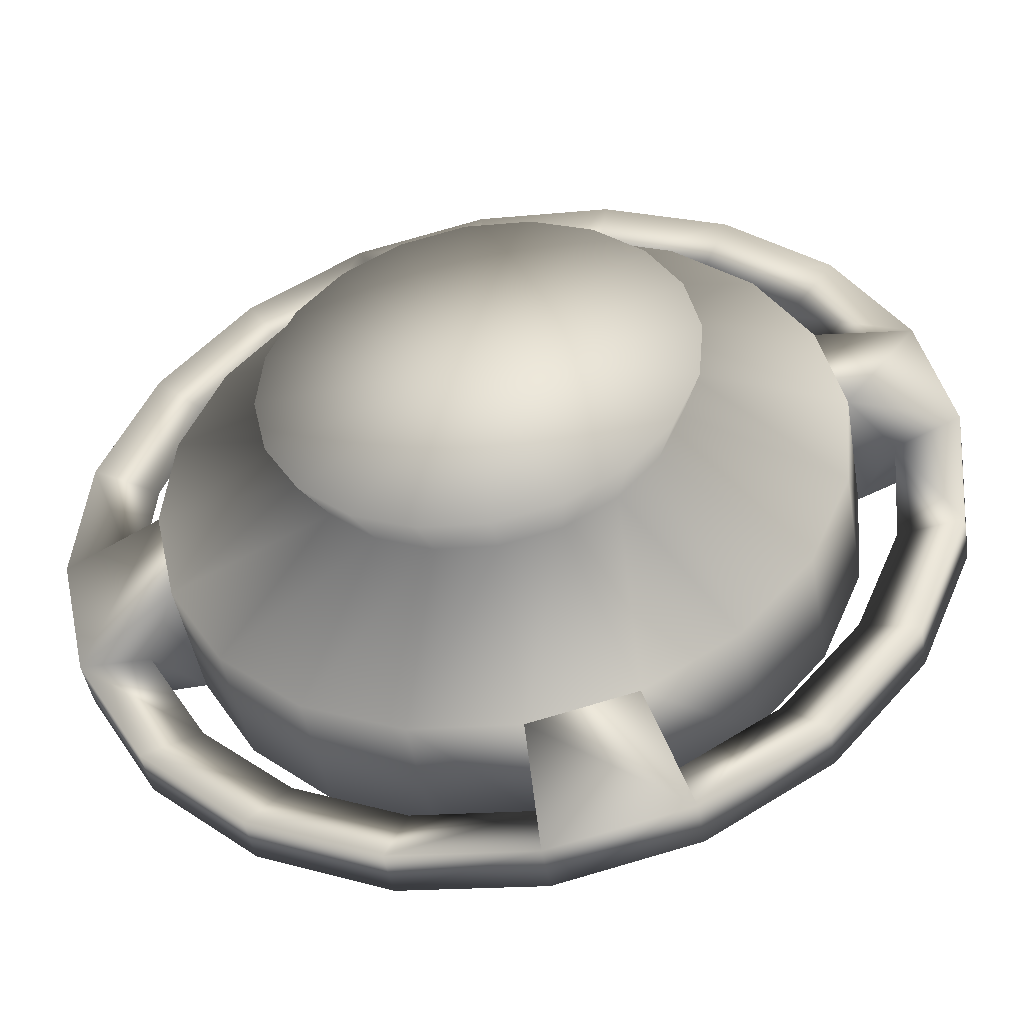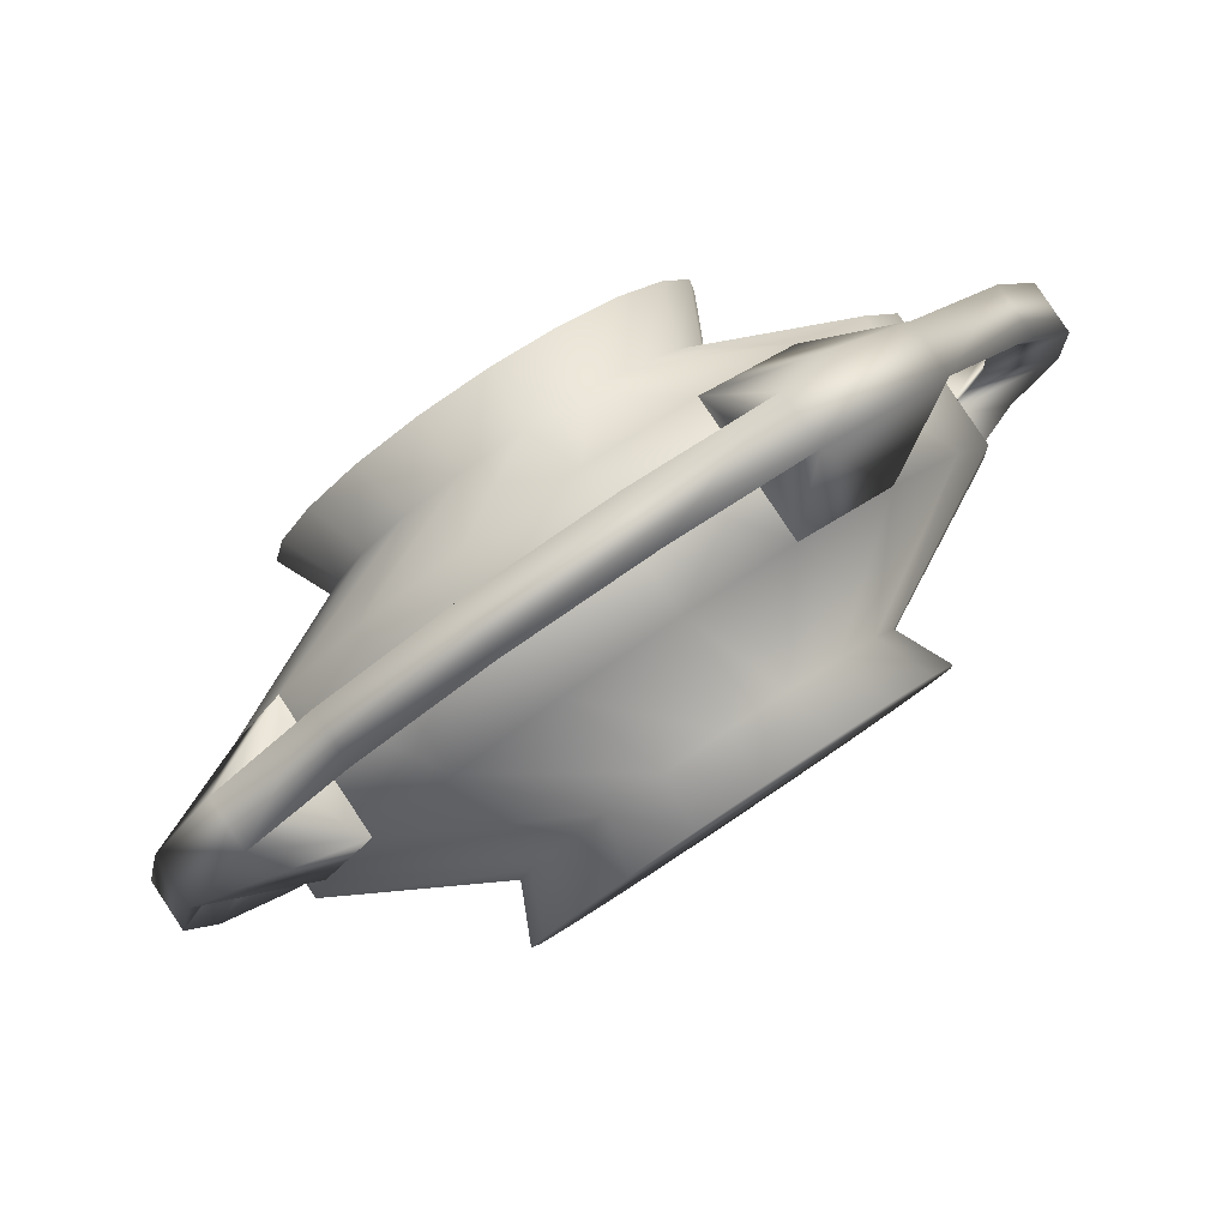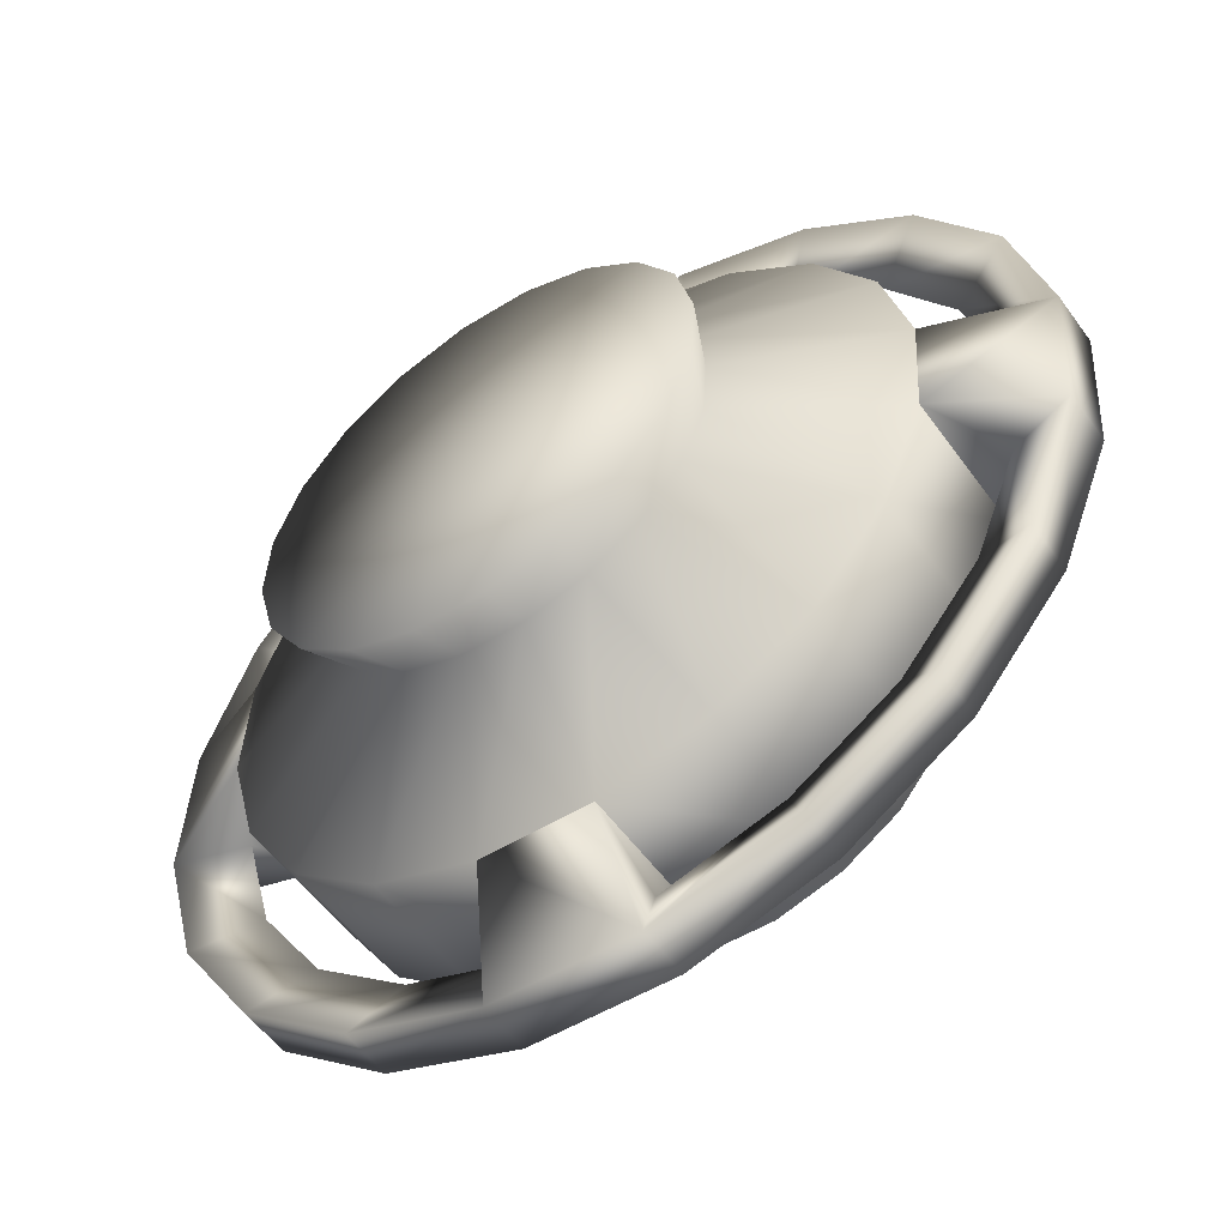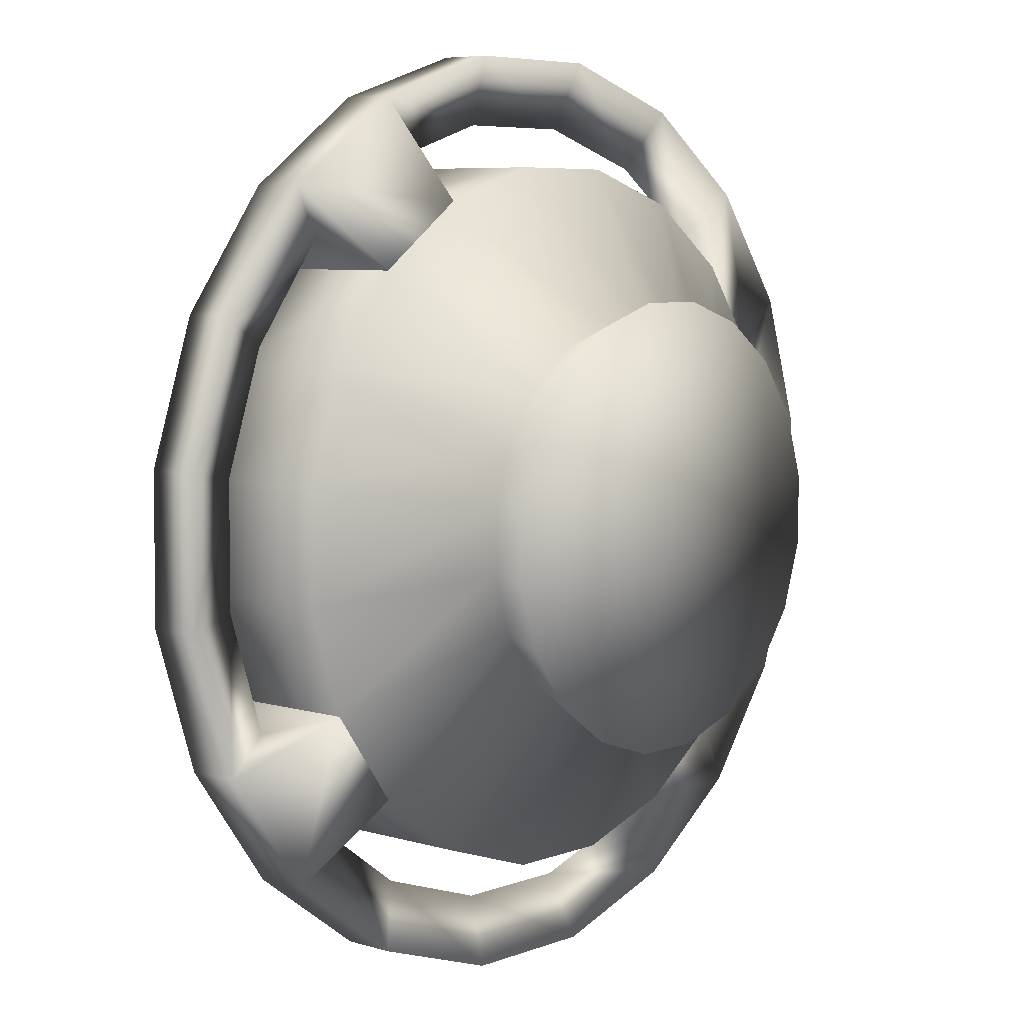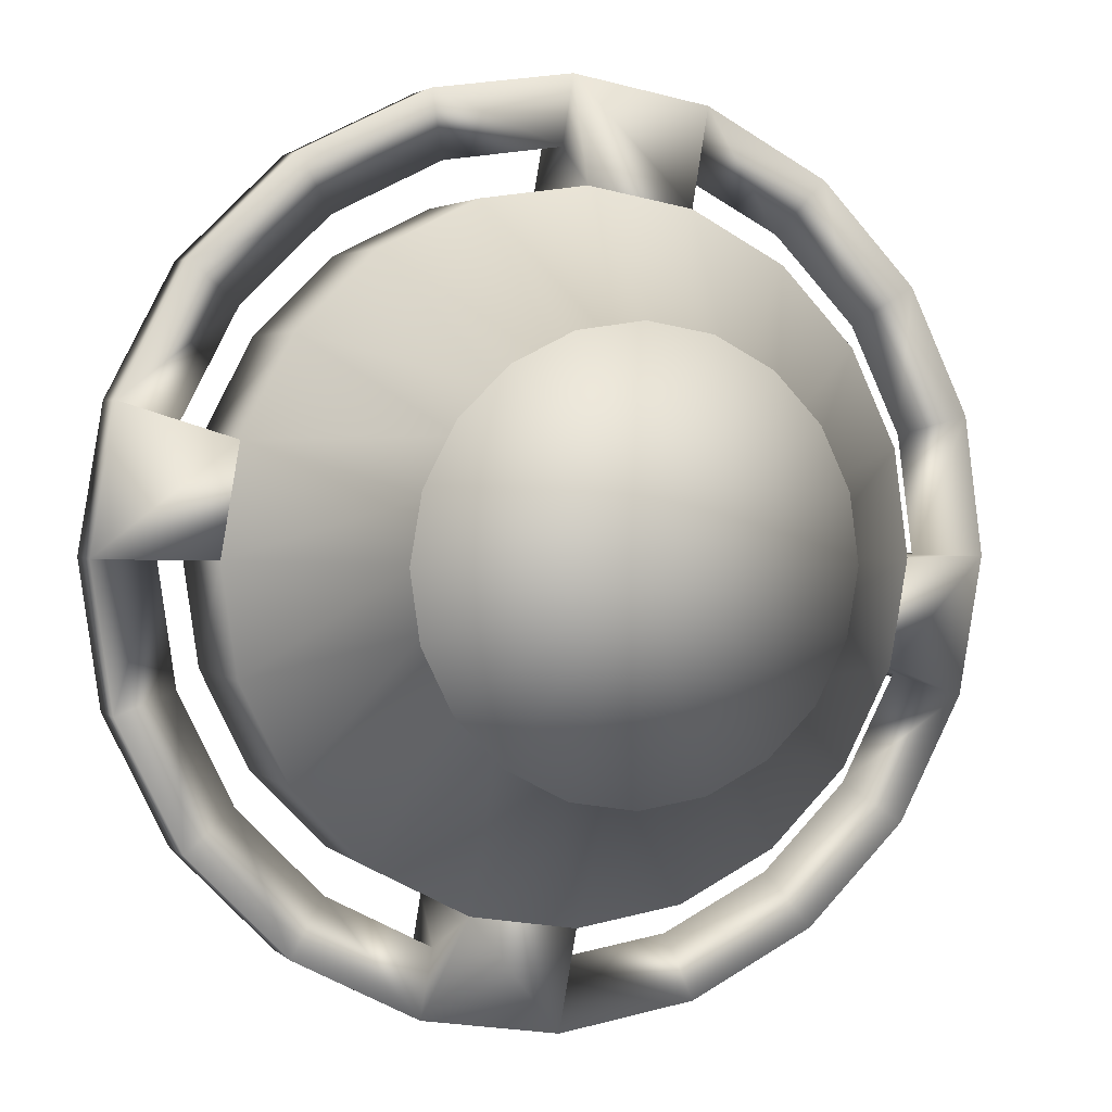
<metadata>
{"format":"obj","ext":"obj","renderer":"f3d","projection":"perspective","resolution":1024,"background":"white","views":[{"elev":-17.7,"azim":44.5,"up":"+Y"},{"elev":20.5,"azim":-102.0,"up":"+Z"},{"elev":-20.1,"azim":73.9,"up":"+Y"},{"elev":-37.9,"azim":155.6,"up":"+Y"},{"elev":-50.1,"azim":-81.1,"up":"+Z"}]}
</metadata>
<code>
v -3.921 9.185 1.438
v -2.65 7.842 0.1079
v -3.594 8.045 1.934
v -2.833 8.478 -0.1687
v -3.901 10.27 0.7474
v -2.822 9.082 -0.554
v -3.536 11.19 -0.07106
v -2.618 9.596 -1.01
v -2.861 11.86 -0.9368
v -2.242 9.969 -1.493
v -1.943 12.21 -1.765
v -1.73 10.16 -1.955
v -0.8708 12.21 -2.475
v -1.132 10.16 -2.351
v 0.2496 11.86 -2.997
v -0.5071 9.967 -2.642
v 1.309 11.19 -3.279
v 0.08366 9.593 -2.8
v 2.204 10.26 -3.295
v 0.5826 9.078 -2.808
v 2.846 9.178 -3.043
v 0.9409 8.473 -2.668
v 3.173 8.038 -2.547
v 1.123 7.838 -2.391
v 3.153 6.954 -1.856
v 1.112 7.233 -2.006
v 2.788 6.033 -1.037
v 0.9085 6.72 -1.549
v 2.113 5.363 -0.1716
v 0.5322 6.346 -1.067
v 1.195 5.012 0.6567
v 0.02016 6.151 -0.6046
v 0.1234 5.013 1.366
v -0.5775 6.151 -0.2088
v -0.9971 5.367 1.888
v -1.202 6.348 0.08213
v -2.057 6.038 2.171
v -1.793 6.722 0.2398
v -2.951 6.961 2.187
v -2.292 7.237 0.2486
v -2.78 6.831 -0.0244
v -3.183 7.512 -0.1828
v -3.389 8.227 -0.494
v -3.376 8.907 -0.9277
v -3.147 9.485 -1.441
v -2.723 9.905 -1.985
v -2.147 10.13 -2.504
v -1.475 10.12 -2.95
v -0.7715 9.903 -3.277
v -0.1067 9.482 -3.455
v 0.4547 8.903 -3.465
v 0.8579 8.223 -3.306
v 1.063 7.507 -2.995
v 1.051 6.827 -2.561
v 0.8215 6.249 -2.048
v 0.398 5.829 -1.504
v -0.1782 5.609 -0.9846
v -0.8508 5.609 -0.5392
v -1.554 5.831 -0.2118
v -2.219 6.252 -0.0344
v 3.111 4.565 0.285
v 3.406 4.843 0.73
v 1.907 4.104 1.371
v 4.29 5.72 -0.405
v 3.995 5.442 -0.85
v 4.769 6.928 -1.478
v 4.474 6.65 -1.923
v 4.795 8.349 -2.384
v 4.5 8.071 -2.829
v 4.366 9.843 -3.034
v 4.071 9.565 -3.479
v 3.524 11.27 -3.365
v 3.229 10.99 -3.81
v 2.351 12.48 -3.344
v 2.056 12.2 -3.789
v 0.9623 13.35 -2.974
v 0.6673 13.08 -3.418
v -0.5066 13.82 -2.289
v -0.8016 13.54 -2.734
v -1.912 13.82 -1.359
v -2.207 13.54 -1.804
v -3.116 13.36 -0.2732
v -3.41 13.08 -0.7181
v -4 12.48 0.8618
v -4.295 12.2 0.4168
v -4.479 11.27 1.935
v -4.774 11 1.49
v -4.505 9.853 2.841
v -4.8 9.575 2.396
v -4.076 8.358 3.491
v -4.371 8.08 3.046
v -3.234 6.937 3.822
v -3.529 6.658 3.377
v -2.061 5.727 3.801
v -2.356 5.449 3.356
v -0.6721 4.847 3.43
v -0.9671 4.569 2.985
v 0.9069 5.753 2.548
v 1.979 5.751 1.839
v -0.2136 6.106 3.07
v -1.273 6.777 3.353
v -2.168 7.7 3.369
v -0.08734 12.95 -1.293
v -1.159 12.95 -0.5831
v 1.033 12.6 -1.815
v 2.093 11.92 -2.097
v 2.987 11 -2.113
v 3.957 8.777 -1.365
v 3.63 9.917 -1.861
v 3.937 7.693 -0.6738
v 3.572 6.772 0.1446
v 2.897 6.103 1.01
v -3.137 9.924 2.62
v -2.81 8.784 3.116
v -3.117 11.01 1.929
v -2.752 11.93 1.111
v -2.077 12.6 0.2452
v 3.6 9.592 -2.788
v 3.967 8.315 -2.232
v 3.944 7.101 -1.458
v 3.535 6.069 -0.5415
v 2.779 5.32 0.4283
v -1.764 12.99 -1.357
v -0.5634 12.99 -2.152
v 0.6917 12.59 -2.736
v 1.878 11.84 -3.053
v 2.881 10.81 -3.071
v -3.613 8.324 2.787
v -3.98 9.6 2.232
v -3.958 10.81 1.458
v -3.548 11.85 0.541
v -2.793 12.6 -0.4288
v 1.751 4.926 1.356
v 0.7968 4.384 2.746
v 2.202 4.382 1.816
v 0.5503 4.928 2.151
v 0.5018 4.106 2.301
v 0.7968 4.384 2.746
v -0.5958 8.837 2.808
v -2.81 8.784 3.116
v -2.168 7.7 3.369
v -0.9541 9.442 2.667
v -0.468 9.013 3.464
v -0.8711 9.693 3.305
v -0.09689 8.323 2.799
v -1.273 6.777 3.353
v 0.09348 8.433 3.454
v -0.6721 4.847 3.43
v -0.7047 5.323 2.736
v -2.061 5.727 3.801
v -1.891 6.075 3.052
v -1.764 12.99 -1.357
v -1.943 12.21 -1.765
v -2.207 13.54 -1.804
v -1.159 12.95 -0.5831
v -1.912 13.82 -1.359
v 1.751 4.926 1.356
v 1.195 5.012 0.6567
v 1.907 4.104 1.371
v 1.979 5.751 1.839
v 2.202 4.382 1.816
v -3.613 8.324 2.787
v -3.594 8.045 1.934
v -4.371 8.08 3.046
v -2.81 8.784 3.116
v -4.076 8.358 3.491
v 3.6 9.592 -2.788
v 2.846 9.178 -3.043
v 4.071 9.565 -3.479
v 3.63 9.917 -1.861
v 4.366 9.843 -3.034
v 2.202 4.382 1.816
v 1.149 10.05 1.744
v 0.09348 8.433 3.454
v 0.7583 8.012 3.276
v -0.468 9.013 3.464
v -0.8711 9.693 3.305
v 0.8375 12.31 0.5384
v 0.1649 12.31 0.9838
v 1.541 12.08 0.211
v 2.205 11.66 0.03358
v 2.767 11.08 0.02358
v 3.17 10.4 0.182
v 3.375 9.689 0.4932
v 3.363 9.008 0.9268
v 3.134 8.43 1.44
v 2.71 8.01 1.984
v 2.134 7.79 2.503
v 1.461 7.791 2.949
v -1.163 7.867 -1.744
v -2.861 11.86 -0.9368
v -1.943 12.21 -1.765
v -3.116 13.36 -0.2732
v -1.159 12.95 -0.5831
v -1.912 13.82 -1.359
v -2.077 12.6 0.2452
v 0.7583 8.012 3.276
v 0.4939 7.949 2.641
v 1.461 7.791 2.949
v 1.119 7.752 2.35
v 2.134 7.79 2.503
v 1.716 7.751 1.954
v 2.71 8.01 1.984
v 2.229 7.947 1.492
v -3.137 9.924 2.62
v -1.137 10.08 2.39
v 2.113 5.363 -0.1716
v 1.195 5.012 0.6567
v 3.406 4.843 0.73
v 1.979 5.751 1.839
v 2.897 6.103 1.01
v -2.951 6.961 2.187
v -3.594 8.045 1.934
v -3.234 6.937 3.822
v -2.81 8.784 3.116
v -4.076 8.358 3.491
v -2.168 7.7 3.369
v -1.076 10.41 2.994
v -1.125 10.68 2.005
v -1.064 11.09 2.56
v -0.9217 11.2 1.549
v -0.8347 11.67 2.047
v -0.5455 11.57 1.066
v -0.4113 12.09 1.504
v -0.0334 11.77 0.6038
v 0.1649 12.31 0.9838
v 0.5643 11.76 0.208
v 0.8375 12.31 0.5384
v 3.134 8.43 1.44
v 2.605 8.32 1.01
v 1.541 12.08 0.211
v 1.78 11.19 -0.2406
v 1.189 11.57 -0.08295
v 2.205 11.66 0.03358
v 2.279 10.68 -0.2495
v 2.767 11.08 0.02358
v 2.637 10.07 -0.1087
v 3.17 10.4 0.182
v 2.82 9.438 0.1679
v 3.375 9.689 0.4932
v 2.808 8.834 0.5532
v 3.363 9.008 0.9268
v 4.071 9.565 -3.479
v 2.204 10.26 -3.295
v 3.229 10.99 -3.81
v 2.846 9.178 -3.043
v 3.524 11.27 -3.365
v 3.63 9.917 -1.861
v 4.366 9.843 -3.034
v 2.987 11 -2.113
v -2.861 11.86 -0.9368
v -2.793 12.6 -0.4288
v -3.41 13.08 -0.7181
v -2.077 12.6 0.2452
v 2.113 5.363 -0.1716
v 2.779 5.32 0.4283
v 3.111 4.565 0.285
v 2.897 6.103 1.01
v -2.951 6.961 2.187
v -2.894 7.109 3.07
v -3.529 6.658 3.377
v -2.168 7.7 3.369
v 2.204 10.26 -3.295
v 2.881 10.81 -3.071
v 3.229 10.99 -3.81
v 2.987 11 -2.113
v -0.2136 6.106 3.07
v 0.9069 5.753 2.548
v 1.979 5.751 1.839
v 2.897 6.103 1.01
v -2.894 7.109 3.07
v -3.234 6.937 3.822
v 4.29 5.72 -0.405
v 4.769 6.928 -1.478
v 4.795 8.349 -2.384
v 3.572 6.772 0.1446
v 2.351 12.48 -3.344
v 0.9623 13.35 -2.974
v -0.5066 13.82 -2.289
v -4 12.48 0.8618
v -4.479 11.27 1.935
v -4.505 9.853 2.841
v 3.937 7.693 -0.6738
v 3.957 8.777 -1.365
v 3.63 9.917 -1.861
v 2.987 11 -2.113
v -0.4113 12.09 1.504
v -0.8347 11.67 2.047
v -1.064 11.09 2.56
v -1.076 10.41 2.994
v 2.093 11.92 -2.097
v 1.033 12.6 -1.815
v -0.08734 12.95 -1.293
v -1.159 12.95 -0.5831
v -2.077 12.6 0.2452
v -2.752 11.93 1.111
v -3.117 11.01 1.929
v -3.116 13.36 -0.2732
v 3.406 4.843 0.73
v -3.234 6.937 3.822
v 3.524 11.27 -3.365
g polygon0
f 1 2 3
f 1 4 2
f 5 4 1
f 5 6 4
f 7 6 5
f 7 8 6
f 9 8 7
f 9 10 8
f 11 10 9
f 11 12 10
f 13 12 11
f 13 14 12
f 15 14 13
f 15 16 14
f 17 16 15
f 17 18 16
f 19 18 17
f 19 20 18
f 21 20 19
f 21 22 20
f 23 22 21
f 23 24 22
f 25 24 23
f 25 26 24
f 27 26 25
f 27 28 26
f 29 28 27
f 29 30 28
f 31 30 29
f 31 32 30
f 33 32 31
f 33 34 32
f 35 34 33
f 35 36 34
f 37 36 35
f 37 38 36
f 39 38 37
f 39 40 38
f 3 40 39
f 3 2 40
f 2 41 40
f 2 42 41
f 4 42 2
f 4 43 42
f 6 43 4
f 6 44 43
f 8 44 6
f 8 45 44
f 10 45 8
f 10 46 45
f 12 46 10
f 12 47 46
f 14 47 12
f 14 48 47
f 16 48 14
f 16 49 48
f 18 49 16
f 18 50 49
f 20 50 18
f 20 51 50
f 22 51 20
f 22 52 51
f 24 52 22
f 24 53 52
f 26 53 24
f 26 54 53
f 28 54 26
f 28 55 54
f 30 55 28
f 30 56 55
f 32 56 30
f 32 57 56
f 34 57 32
f 34 58 57
f 36 58 34
f 36 59 58
f 38 59 36
f 38 60 59
f 40 60 38
f 40 41 60
f 61 62 63
f 61 64 62
f 65 64 61
f 65 66 64
f 67 66 65
f 67 68 66
f 69 68 67
f 69 70 68
f 71 70 69
f 71 72 70
f 73 72 71
f 73 74 72
f 75 74 73
f 75 76 74
f 77 76 75
f 77 78 76
f 79 78 77
f 79 80 78
f 81 80 79
f 81 82 80
f 83 82 81
f 83 84 82
f 85 84 83
f 85 86 84
f 87 86 85
f 87 88 86
f 89 88 87
f 89 90 88
f 91 90 89
f 91 92 90
f 93 92 91
f 93 94 92
f 95 94 93
f 95 96 94
f 97 96 95
f 98 31 99
f 98 33 31
f 100 33 98
f 100 35 33
f 101 35 100
f 101 37 35
f 102 37 101
f 102 39 37
f 103 11 104
f 103 13 11
f 105 13 103
f 105 15 13
f 106 15 105
f 106 17 15
f 107 17 106
f 107 19 17
f 108 21 109
f 108 23 21
f 110 23 108
f 110 25 23
f 111 25 110
f 111 27 25
f 112 27 111
f 112 29 27
f 113 3 114
f 113 1 3
f 115 1 113
f 115 5 1
f 116 5 115
f 116 7 5
f 117 7 116
f 117 9 7
f 69 118 71
f 69 119 118
f 67 119 69
f 67 120 119
f 65 120 67
f 65 121 120
f 61 121 65
f 61 122 121
f 79 123 81
f 79 124 123
f 77 124 79
f 77 125 124
f 75 125 77
f 75 126 125
f 73 126 75
f 73 127 126
f 89 128 91
f 89 129 128
f 87 129 89
f 87 130 129
f 85 130 87
f 85 131 130
f 83 131 85
f 83 132 131
f 133 134 135
f 133 136 134
f 137 136 133
f 137 97 136
f 138 97 137
f 138 96 97
f 139 140 141
f 139 142 140
f 143 142 139
f 143 144 142
f 145 141 146
f 145 139 141
f 147 139 145
f 147 143 139
f 136 148 134
f 136 149 148
f 97 149 136
f 97 95 149
f 149 150 148
f 149 151 150
f 95 151 149
f 95 93 151
f 152 153 154
f 152 155 153
f 156 155 152
f 157 158 159
f 157 160 158
f 161 160 157
f 162 163 164
f 162 165 163
f 166 165 162
f 167 168 169
f 167 170 168
f 171 170 167
f 63 137 133
f 63 172 137
f 62 172 63
f 173 174 175
f 173 176 174
f 177 176 173
f 173 178 179
f 173 180 178
f 181 180 173
f 173 182 181
f 173 183 182
f 184 183 173
f 173 185 184
f 173 186 185
f 187 186 173
f 173 188 187
f 173 189 188
f 175 189 173
f 190 41 42
f 190 60 41
f 59 60 190
f 190 58 59
f 190 57 58
f 56 57 190
f 190 55 56
f 190 54 55
f 53 54 190
f 190 52 53
f 190 51 52
f 50 51 190
f 190 49 50
f 190 48 49
f 47 48 190
f 190 46 47
f 190 45 46
f 44 45 190
f 191 81 192
f 191 83 81
f 193 194 195
f 193 196 194
f 145 197 147
f 145 198 197
f 198 199 197
f 198 200 199
f 200 201 199
f 200 202 201
f 202 203 201
f 202 204 203
f 142 205 140
f 142 206 205
f 207 63 208
f 207 61 63
f 209 210 135
f 209 211 210
f 212 91 213
f 212 93 91
f 214 215 216
f 214 217 215
f 144 206 142
f 144 218 206
f 218 219 206
f 218 220 219
f 220 221 219
f 220 222 221
f 222 223 221
f 222 224 223
f 224 225 223
f 224 226 225
f 226 227 225
f 226 228 227
f 204 229 203
f 204 230 229
f 231 232 233
f 231 234 232
f 234 235 232
f 234 236 235
f 236 237 235
f 236 238 237
f 238 239 237
f 238 240 239
f 240 241 239
f 240 242 241
f 243 244 245
f 243 246 244
f 247 248 249
f 247 250 248
f 242 230 241
f 242 229 230
f 251 252 253
f 251 254 252
f 255 256 257
f 255 258 256
f 259 260 261
f 259 262 260
f 228 233 227
f 228 231 233
f 263 264 265
f 263 266 264
f 146 198 145
f 146 267 198
f 267 200 198
f 267 268 200
f 268 202 200
f 268 269 202
f 269 204 202
f 269 270 204
f 271 151 93
f 271 272 151
f 209 121 122
f 209 273 121
f 273 120 121
f 273 274 120
f 274 119 120
f 274 275 119
f 118 275 249
f 118 119 275
f 270 230 204
f 270 276 230
f 277 125 126
f 277 278 125
f 278 124 125
f 278 279 124
f 123 279 195
f 123 124 279
f 193 131 132
f 193 280 131
f 280 130 131
f 280 281 130
f 281 129 130
f 281 282 129
f 128 282 216
f 128 129 282
f 276 241 230
f 276 283 241
f 283 239 241
f 283 284 239
f 284 237 239
f 284 285 237
f 285 235 237
f 285 286 235
f 247 126 127
f 247 277 126
f 287 173 179
f 287 288 173
f 289 173 288
f 289 290 173
f 286 232 235
f 286 291 232
f 291 233 232
f 291 292 233
f 292 227 233
f 292 293 227
f 293 225 227
f 293 294 225
f 294 223 225
f 294 295 223
f 295 221 223
f 295 296 221
f 296 219 221
f 296 297 219
f 297 206 219
f 297 205 206
f 190 43 44
f 190 42 43
f 298 252 254
f 299 256 258
f 300 260 262
f 301 264 266
f 138 137 172
f 150 151 272
f 177 173 290

</code>
